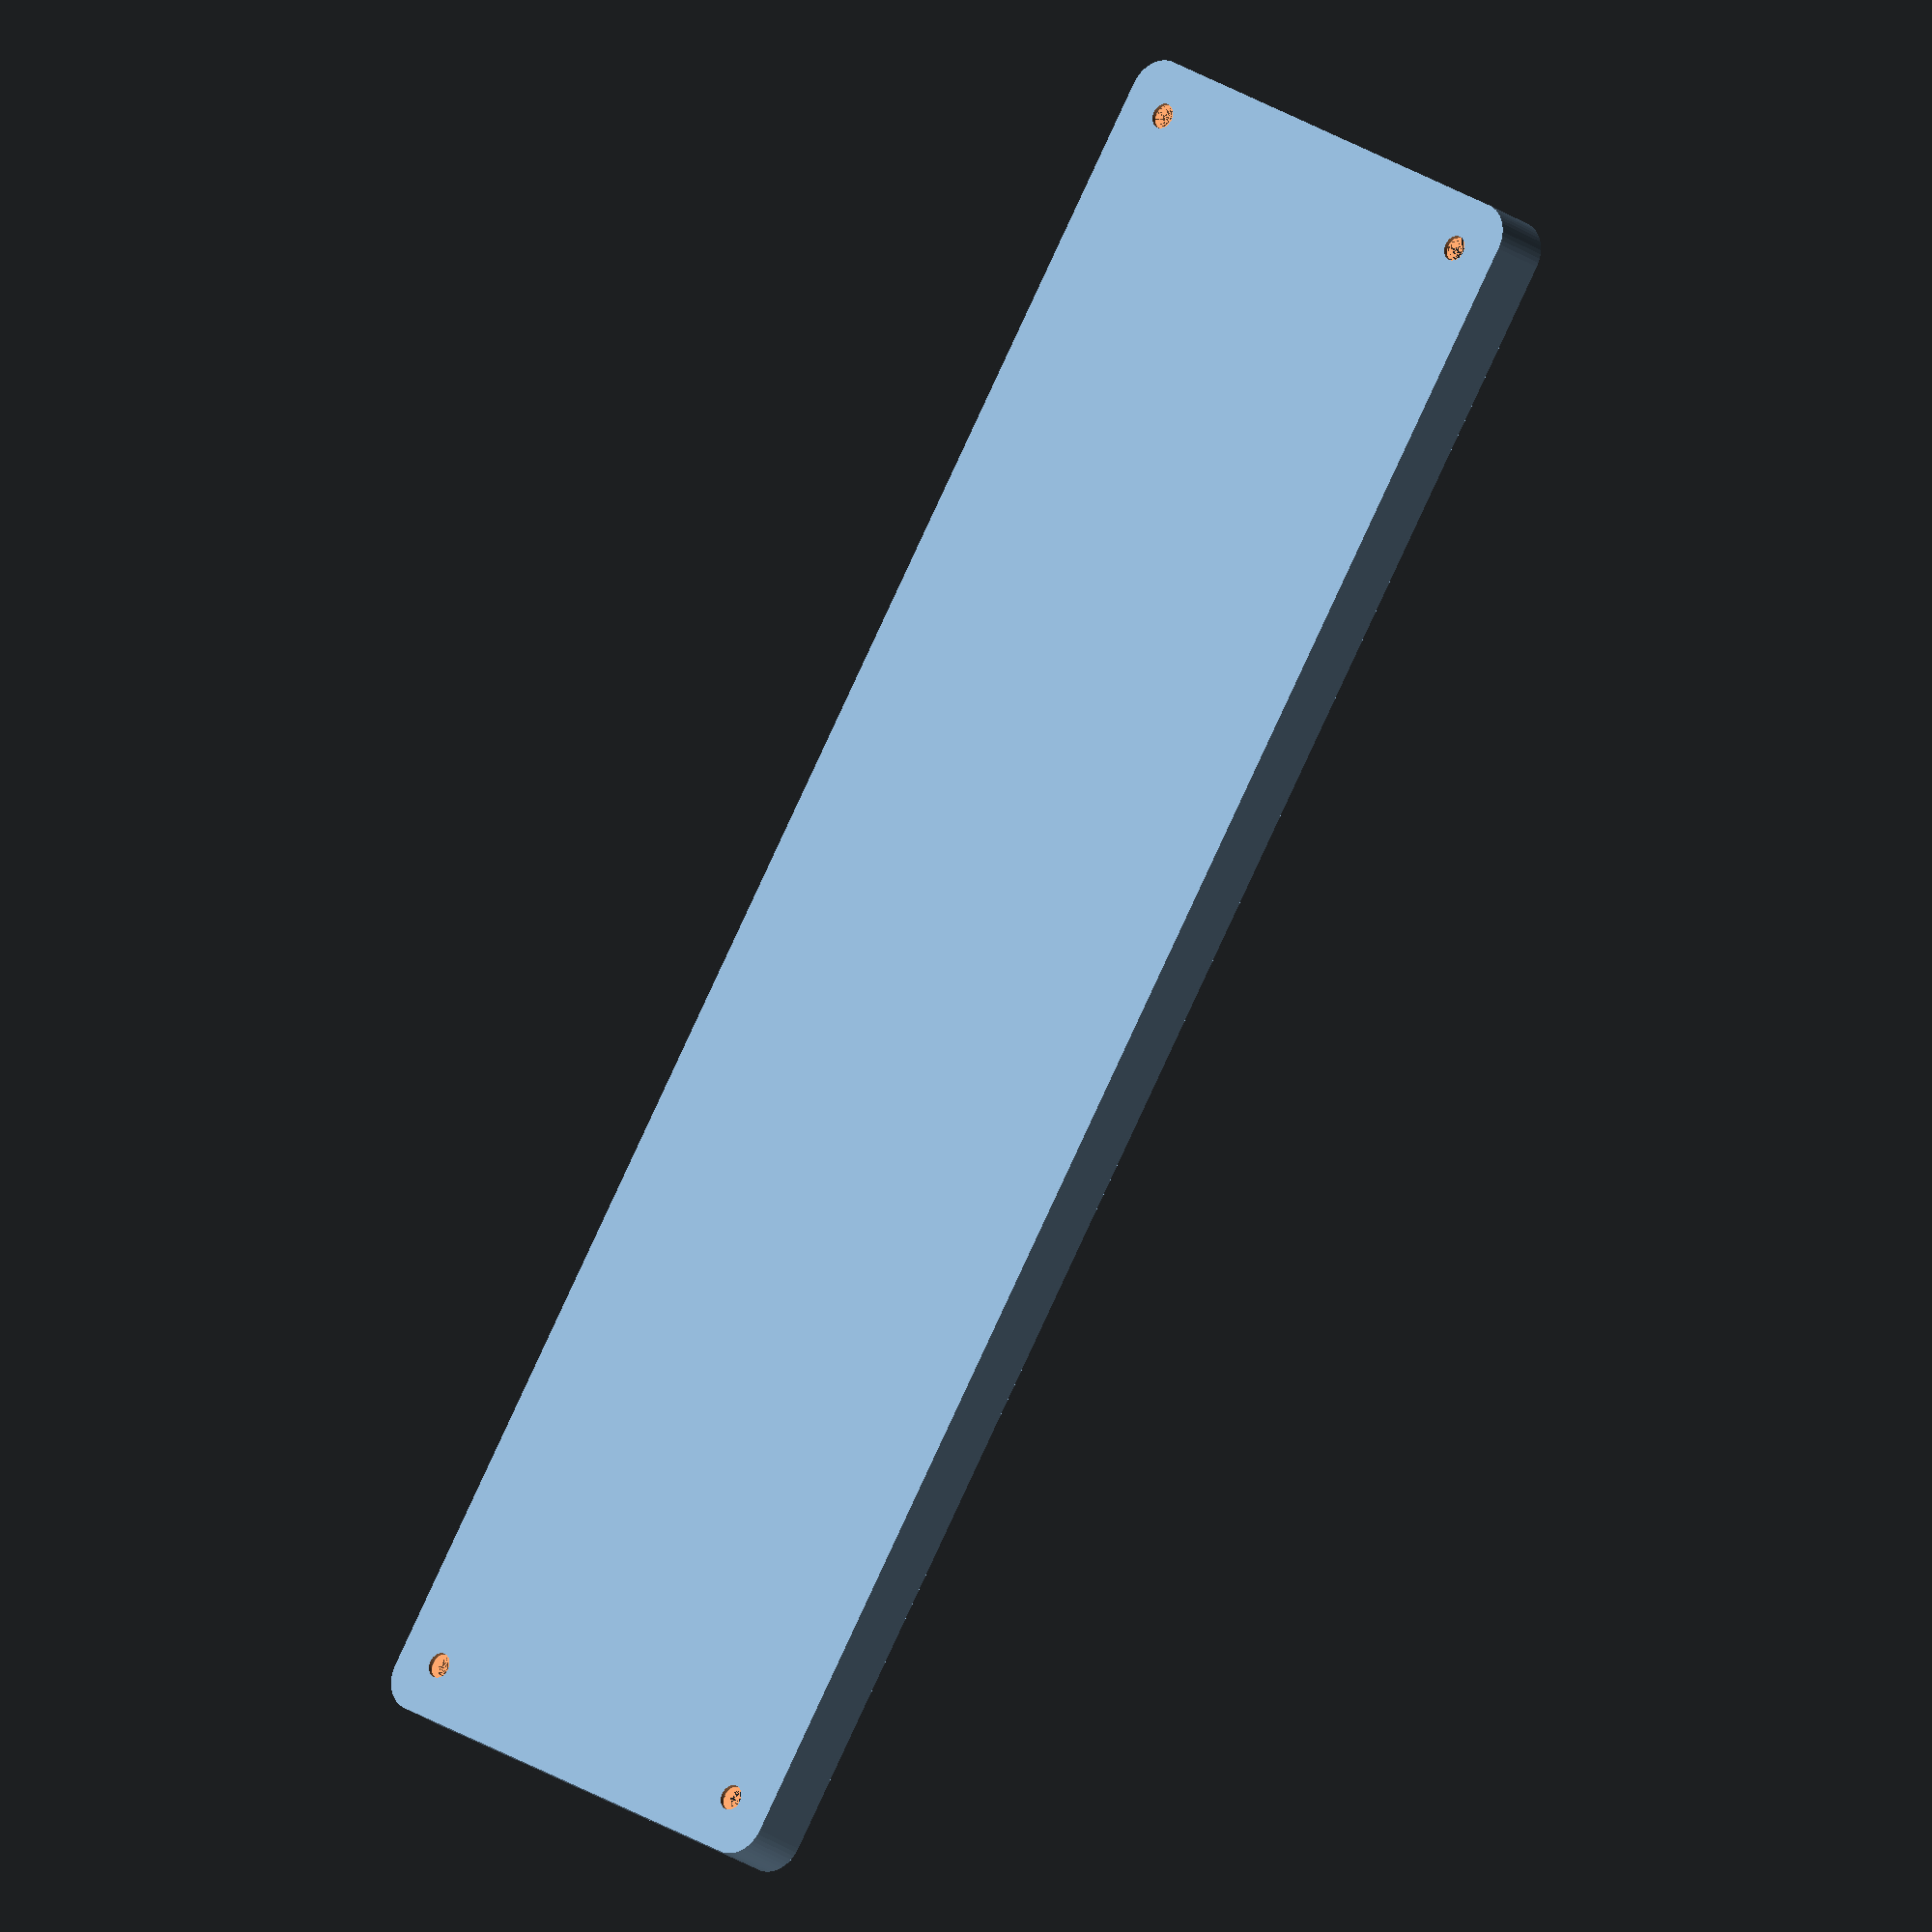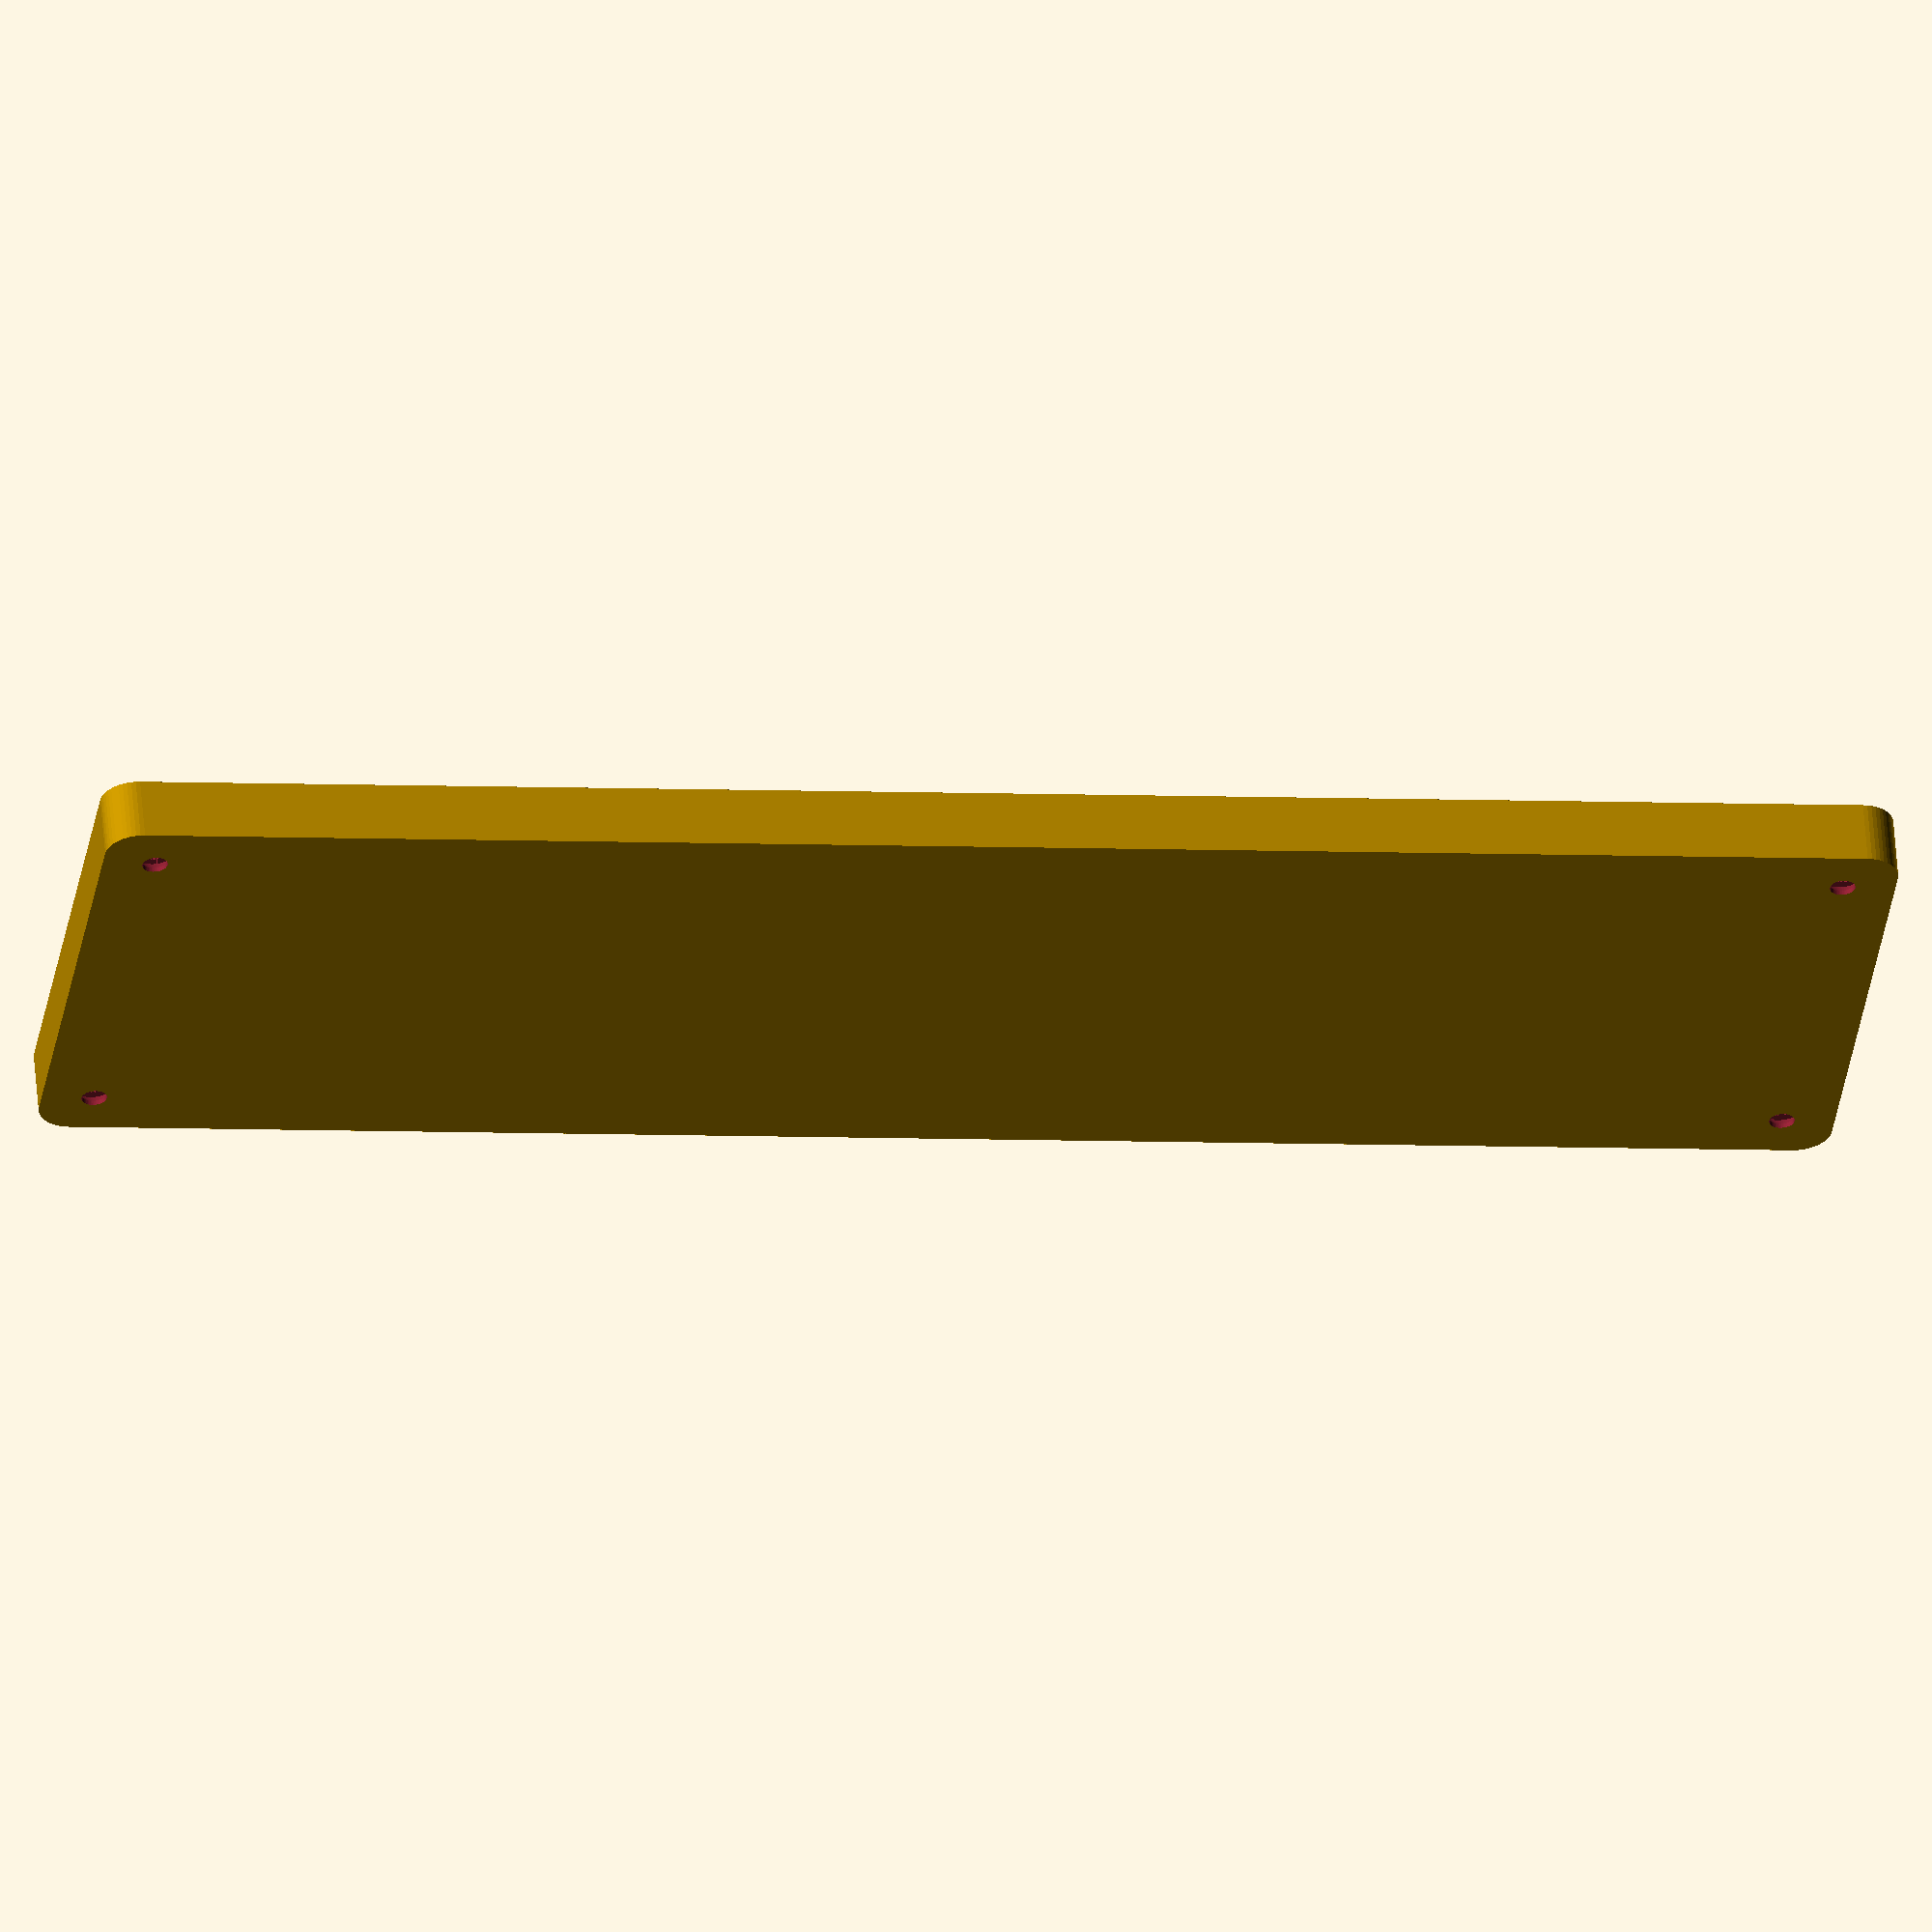
<openscad>
$fn = 50;


difference() {
	union() {
		hull() {
			translate(v = [-32.5000000000, 122.5000000000, 0]) {
				cylinder(h = 9, r = 5);
			}
			translate(v = [32.5000000000, 122.5000000000, 0]) {
				cylinder(h = 9, r = 5);
			}
			translate(v = [-32.5000000000, -122.5000000000, 0]) {
				cylinder(h = 9, r = 5);
			}
			translate(v = [32.5000000000, -122.5000000000, 0]) {
				cylinder(h = 9, r = 5);
			}
		}
	}
	union() {
		translate(v = [-30.0000000000, -120.0000000000, 2]) {
			rotate(a = [0, 0, 0]) {
				difference() {
					union() {
						translate(v = [0, 0, -6.0000000000]) {
							cylinder(h = 6, r = 1.5000000000);
						}
						translate(v = [0, 0, -6.0000000000]) {
							cylinder(h = 6, r = 1.8000000000);
						}
						translate(v = [0, 0, -1.7000000000]) {
							cylinder(h = 1.7000000000, r1 = 1.5000000000, r2 = 2.9000000000);
						}
						cylinder(h = 50, r = 2.9000000000);
						translate(v = [0, 0, -6.0000000000]) {
							cylinder(h = 6, r = 1.5000000000);
						}
					}
					union();
				}
			}
		}
		translate(v = [30.0000000000, -120.0000000000, 2]) {
			rotate(a = [0, 0, 0]) {
				difference() {
					union() {
						translate(v = [0, 0, -6.0000000000]) {
							cylinder(h = 6, r = 1.5000000000);
						}
						translate(v = [0, 0, -6.0000000000]) {
							cylinder(h = 6, r = 1.8000000000);
						}
						translate(v = [0, 0, -1.7000000000]) {
							cylinder(h = 1.7000000000, r1 = 1.5000000000, r2 = 2.9000000000);
						}
						cylinder(h = 50, r = 2.9000000000);
						translate(v = [0, 0, -6.0000000000]) {
							cylinder(h = 6, r = 1.5000000000);
						}
					}
					union();
				}
			}
		}
		translate(v = [-30.0000000000, 120.0000000000, 2]) {
			rotate(a = [0, 0, 0]) {
				difference() {
					union() {
						translate(v = [0, 0, -6.0000000000]) {
							cylinder(h = 6, r = 1.5000000000);
						}
						translate(v = [0, 0, -6.0000000000]) {
							cylinder(h = 6, r = 1.8000000000);
						}
						translate(v = [0, 0, -1.7000000000]) {
							cylinder(h = 1.7000000000, r1 = 1.5000000000, r2 = 2.9000000000);
						}
						cylinder(h = 50, r = 2.9000000000);
						translate(v = [0, 0, -6.0000000000]) {
							cylinder(h = 6, r = 1.5000000000);
						}
					}
					union();
				}
			}
		}
		translate(v = [30.0000000000, 120.0000000000, 2]) {
			rotate(a = [0, 0, 0]) {
				difference() {
					union() {
						translate(v = [0, 0, -6.0000000000]) {
							cylinder(h = 6, r = 1.5000000000);
						}
						translate(v = [0, 0, -6.0000000000]) {
							cylinder(h = 6, r = 1.8000000000);
						}
						translate(v = [0, 0, -1.7000000000]) {
							cylinder(h = 1.7000000000, r1 = 1.5000000000, r2 = 2.9000000000);
						}
						cylinder(h = 50, r = 2.9000000000);
						translate(v = [0, 0, -6.0000000000]) {
							cylinder(h = 6, r = 1.5000000000);
						}
					}
					union();
				}
			}
		}
		translate(v = [0, 0, 3]) {
			hull() {
				union() {
					translate(v = [-32.0000000000, 122.0000000000, 4]) {
						cylinder(h = 21, r = 4);
					}
					translate(v = [-32.0000000000, 122.0000000000, 4]) {
						sphere(r = 4);
					}
					translate(v = [-32.0000000000, 122.0000000000, 25]) {
						sphere(r = 4);
					}
				}
				union() {
					translate(v = [32.0000000000, 122.0000000000, 4]) {
						cylinder(h = 21, r = 4);
					}
					translate(v = [32.0000000000, 122.0000000000, 4]) {
						sphere(r = 4);
					}
					translate(v = [32.0000000000, 122.0000000000, 25]) {
						sphere(r = 4);
					}
				}
				union() {
					translate(v = [-32.0000000000, -122.0000000000, 4]) {
						cylinder(h = 21, r = 4);
					}
					translate(v = [-32.0000000000, -122.0000000000, 4]) {
						sphere(r = 4);
					}
					translate(v = [-32.0000000000, -122.0000000000, 25]) {
						sphere(r = 4);
					}
				}
				union() {
					translate(v = [32.0000000000, -122.0000000000, 4]) {
						cylinder(h = 21, r = 4);
					}
					translate(v = [32.0000000000, -122.0000000000, 4]) {
						sphere(r = 4);
					}
					translate(v = [32.0000000000, -122.0000000000, 25]) {
						sphere(r = 4);
					}
				}
			}
		}
	}
}
</openscad>
<views>
elev=21.1 azim=148.2 roll=216.6 proj=o view=wireframe
elev=302.8 azim=261.8 roll=175.6 proj=o view=wireframe
</views>
